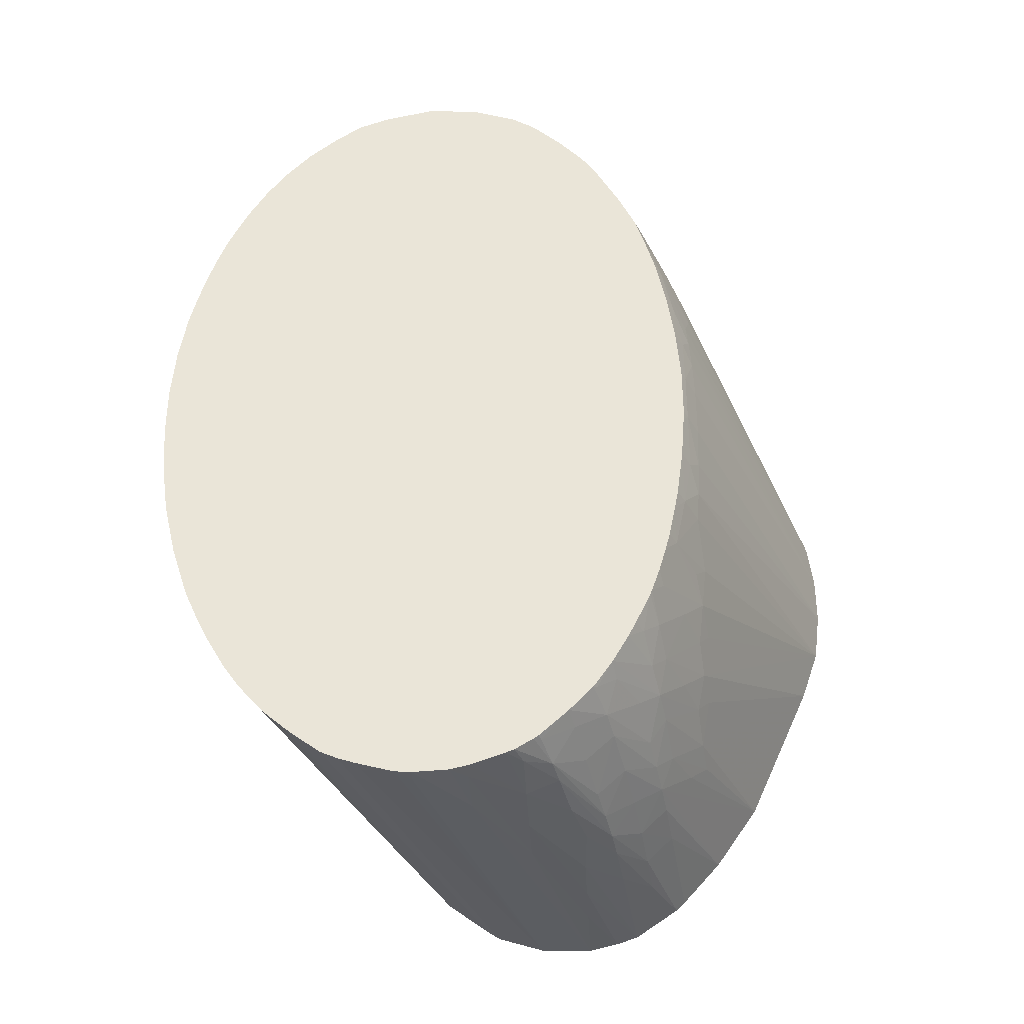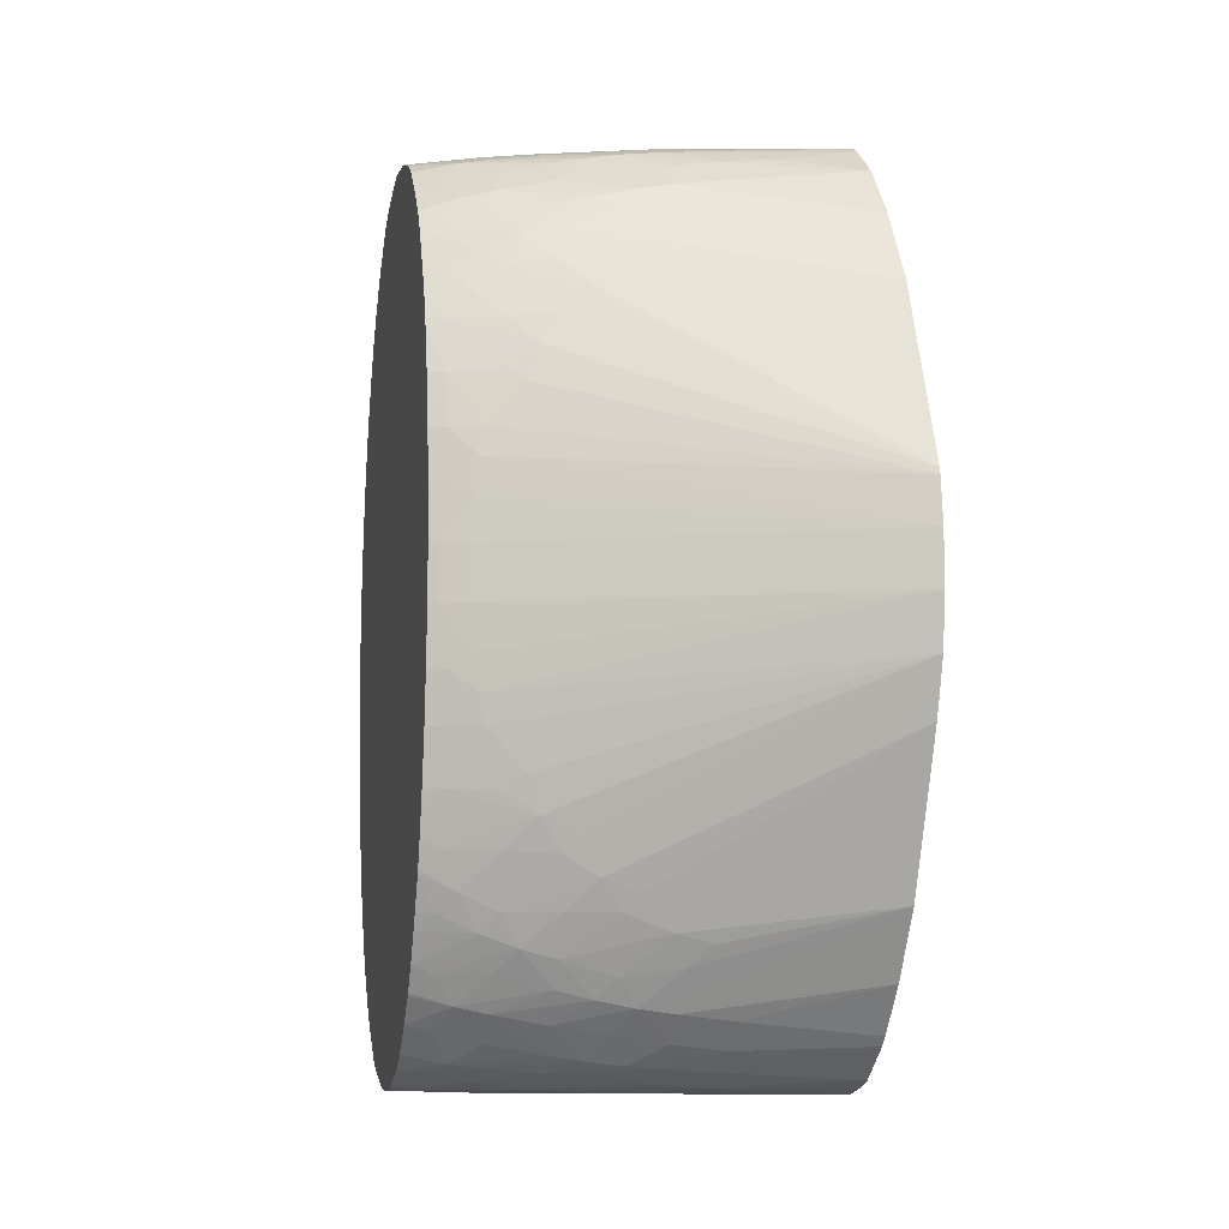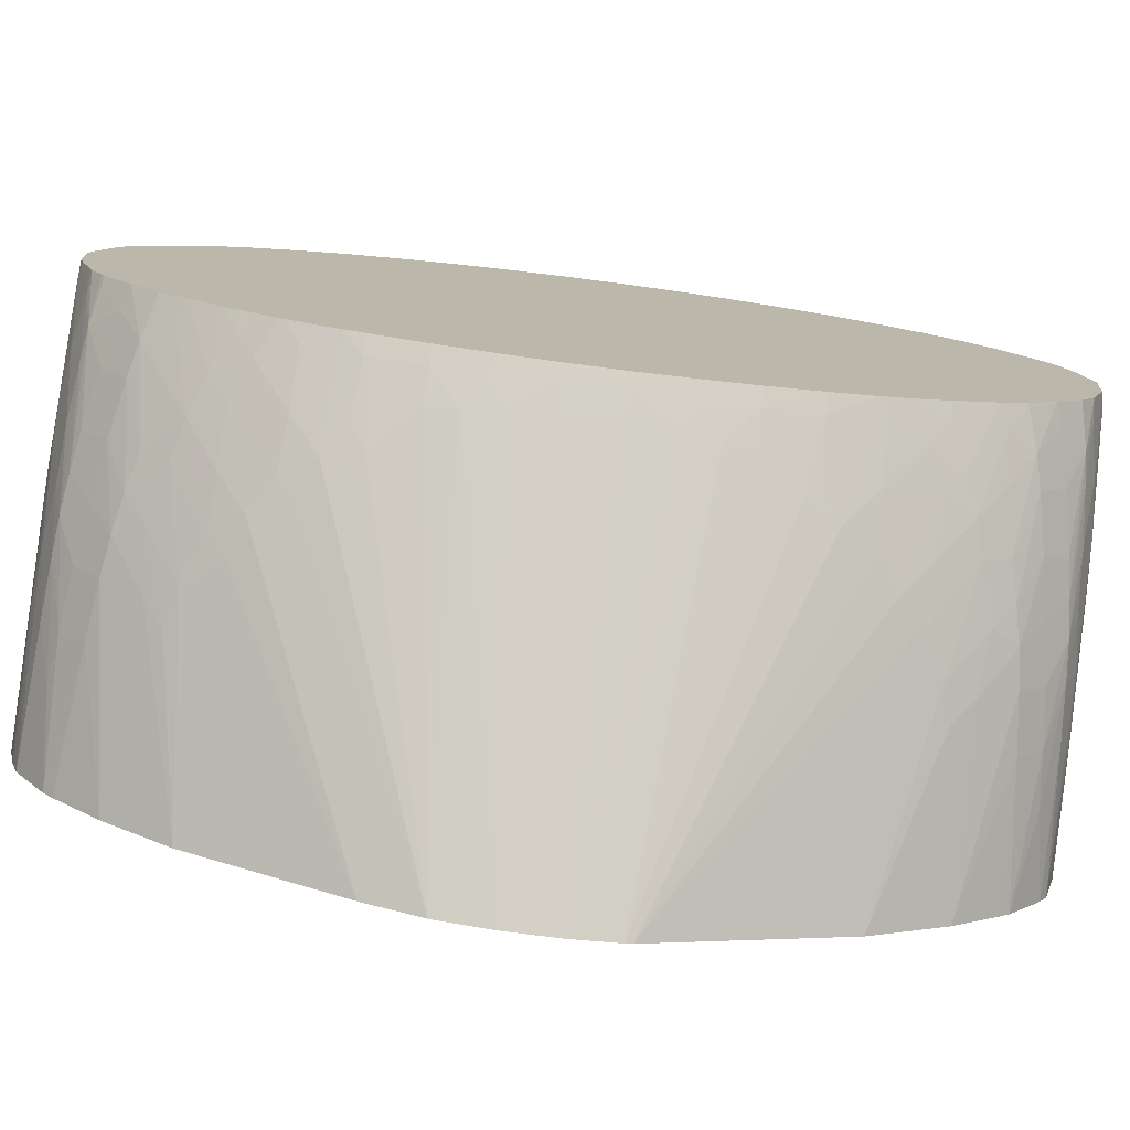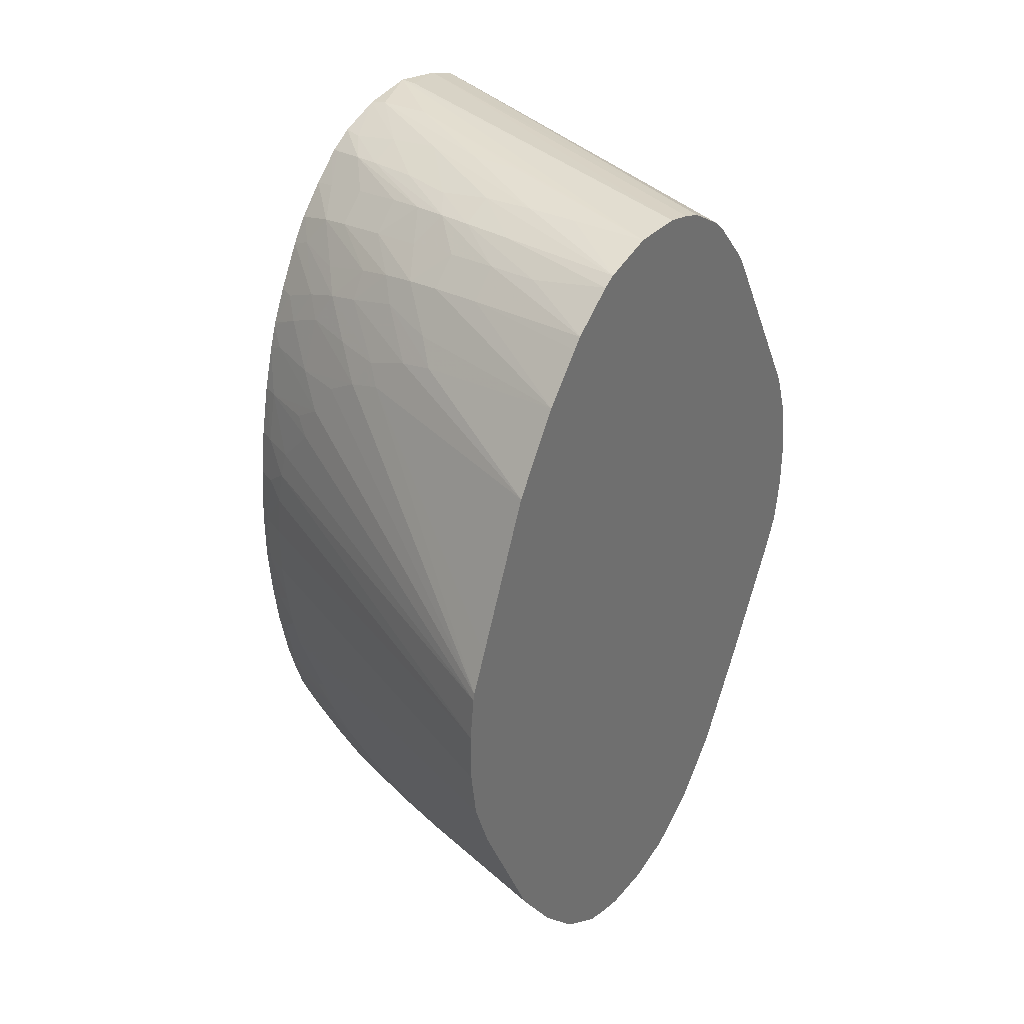
<metadata>
{"format":"obj","ext":"obj","renderer":"f3d","projection":"perspective","resolution":1024,"background":"white","views":[{"elev":-36.1,"azim":93.3,"up":"+Y"},{"elev":-8.7,"azim":168.2,"up":"+Y"},{"elev":-77.0,"azim":82.7,"up":"+Z"},{"elev":36.1,"azim":-144.7,"up":"+Y"}]}
</metadata>
<code>
v 0.0504 0.0006207 -0.03009
v 0.0504 0.001255 -0.03014
v 0.04071 0.0006207 -0.03238
v 0.04071 -0.0005173 -0.03238
v 0.0504 -0.0006193 -0.0301
v 0.0504 0.001861 -0.03019
v 0.04071 0.001861 -0.03257
v 0.04071 -0.0006193 -0.03238
v 0.0504 -0.001177 -0.03014
v 0.0504 0.002408 -0.03027
v 0.0504 0.003063 -0.03037
v 0.0504 0.003554 -0.03049
v 0.0504 0.004345 -0.03069
v 0.0504 0.005169 -0.03095
v 0.0504 0.005316 -0.031
v 0.04071 0.003138 -0.03301
v 0.04071 -0.001674 -0.03252
v 0.0504 -0.001861 -0.03019
v 0.0504 0.005878 -0.03122
v 0.0504 0.006808 -0.03166
v 0.04071 0.007911 -0.03559
v 0.04071 -0.001861 -0.03257
v 0.0504 -0.004345 -0.03068
v 0.0504 -0.003062 -0.03037
v 0.0504 0.007632 -0.03215
v 0.0504 0.007671 -0.03218
v 0.04071 0.008169 -0.03577
v 0.04071 -0.00271 -0.03294
v 0.0504 -0.005608 -0.0311
v 0.0504 -0.005313 -0.031
v 0.0504 0.008316 -0.03265
v 0.04071 0.009279 -0.03668
v 0.04071 -0.005442 -0.03428
v 0.0504 -0.006386 -0.03146
v 0.0504 -0.005872 -0.03122
v 0.0504 0.008967 -0.03323
v 0.04071 0.009587 -0.037
v 0.04071 -0.007911 -0.03559
v 0.0504 -0.006806 -0.03167
v 0.0504 0.00956 -0.03393
v 0.0504 0.01003 -0.03458
v 0.04071 0.01024 -0.03798
v 0.04071 -0.008901 -0.03638
v 0.0504 -0.008098 -0.03247
v 0.0504 -0.00767 -0.03217
v 0.0504 -0.007597 -0.03213
v 0.0504 0.01032 -0.03534
v 0.04071 0.01042 -0.03848
v 0.0504 -0.008317 -0.03265
v 0.04071 -0.00928 -0.03668
v 0.0504 0.0106 -0.03663
v 0.05001 0.01059 -0.03663
v 0.04071 0.01059 -0.03911
v 0.0504 -0.008808 -0.03308
v 0.04071 -0.01002 -0.03767
v 0.0504 -0.009559 -0.03393
v 0.0504 -0.009355 -0.03368
v 0.0504 -0.008968 -0.03323
v 0.0504 0.01045 -0.0379
v 0.05001 0.01053 -0.03787
v 0.04877 0.01061 -0.03787
v 0.04071 0.01063 -0.04035
v 0.04071 0.01061 -0.03973
v 0.0504 -0.01 -0.03453
v 0.04071 -0.01023 -0.03798
v 0.0504 0.01009 -0.03892
v 0.0499 0.01013 -0.03911
v 0.04877 0.01034 -0.03911
v 0.04753 0.01051 -0.03911
v 0.04629 0.01059 -0.03911
v 0.04504 0.01062 -0.03911
v 0.04256 0.01054 -0.04035
v 0.04071 0.01029 -0.04157
v 0.0504 -0.01003 -0.03458
v 0.04071 -0.01058 -0.03911
v 0.0504 -0.01032 -0.03533
v 0.0504 -0.01019 -0.03495
v 0.0504 0.009756 -0.03946
v 0.04942 0.009941 -0.03974
v 0.04877 0.01002 -0.03987
v 0.04753 0.01014 -0.0401
v 0.0438 0.01048 -0.04035
v 0.04627 0.01019 -0.04042
v 0.04504 0.01038 -0.04035
v 0.0438 0.01011 -0.04126
v 0.04071 0.01011 -0.04186
v 0.04071 -0.01063 -0.04035
v 0.0504 -0.0106 -0.03663
v 0.05001 -0.01059 -0.03663
v 0.0504 -0.01057 -0.03623
v 0.0504 0.009646 -0.03959
v 0.05025 0.009777 -0.03952
v 0.04986 0.009257 -0.04028
v 0.04948 0.008734 -0.04101
v 0.04877 0.00889 -0.04115
v 0.04877 0.00951 -0.04049
v 0.04753 0.009743 -0.04072
v 0.04668 0.009872 -0.04088
v 0.04585 0.009972 -0.04102
v 0.04504 0.01004 -0.04112
v 0.04256 0.009762 -0.04199
v 0.04071 0.00934 -0.04285
v 0.04071 -0.01046 -0.04105
v 0.04256 -0.01054 -0.04035
v 0.04629 -0.01059 -0.03911
v 0.04504 -0.01062 -0.03911
v 0.04877 -0.01061 -0.03787
v 0.0504 -0.01056 -0.03748
v 0.0504 0.009128 -0.04015
v 0.0503 0.008474 -0.04081
v 0.04994 0.008064 -0.04126
v 0.04875 0.00801 -0.0418
v 0.04753 0.008395 -0.04201
v 0.04671 0.008599 -0.04215
v 0.04753 0.009123 -0.04139
v 0.04628 0.009319 -0.04158
v 0.04504 0.009508 -0.04174
v 0.0438 0.009654 -0.04188
v 0.0438 0.009032 -0.04251
v 0.04071 0.009096 -0.04306
v 0.04071 -0.01028 -0.04157
v 0.0438 -0.01048 -0.04035
v 0.04753 -0.01051 -0.03911
v 0.05001 -0.01053 -0.03787
v 0.0504 -0.01046 -0.0379
v 0.0504 0.008433 -0.04079
v 0.0504 0.008335 -0.04086
v 0.0504 0.007861 -0.04118
v 0.04914 0.007241 -0.04211
v 0.04832 0.007559 -0.04228
v 0.04753 0.007773 -0.04241
v 0.04588 0.008768 -0.04228
v 0.04629 0.008139 -0.04257
v 0.04504 0.008888 -0.04238
v 0.04071 0.008044 -0.04394
v 0.04071 -0.009553 -0.04263
v 0.04256 -0.009763 -0.04199
v 0.0438 -0.01011 -0.04126
v 0.04504 -0.01038 -0.04035
v 0.04627 -0.01019 -0.04042
v 0.04753 -0.01014 -0.04011
v 0.04877 -0.01035 -0.03911
v 0.0504 -0.01017 -0.03873
v 0.0504 0.006837 -0.04175
v 0.05002 0.006827 -0.04193
v 0.04962 0.006415 -0.04231
v 0.04875 0.006827 -0.04246
v 0.04753 0.006827 -0.0429
v 0.04637 0.006837 -0.04326
v 0.0453 0.007257 -0.04336
v 0.04495 0.007956 -0.04304
v 0.04447 0.007467 -0.04346
v 0.04071 0.006246 -0.04509
v 0.04071 -0.00934 -0.04285
v 0.0438 -0.009033 -0.04251
v 0.0438 -0.009655 -0.04188
v 0.04504 -0.01004 -0.04112
v 0.04585 -0.009971 -0.04102
v 0.04877 -0.01002 -0.03987
v 0.0499 -0.01013 -0.03911
v 0.0504 -0.01009 -0.03892
v 0.0504 0.006065 -0.04211
v 0.0504 0.006003 -0.04214
v 0.0504 0.00594 -0.04216
v 0.05002 0.005574 -0.04245
v 0.04877 0.005587 -0.04295
v 0.04684 0.006148 -0.04343
v 0.04601 0.006429 -0.04355
v 0.04071 0.00278 -0.04654
v 0.04071 -0.008271 -0.0438
v 0.04504 -0.008887 -0.04238
v 0.04504 -0.009509 -0.04174
v 0.04668 -0.009873 -0.04088
v 0.04628 -0.00932 -0.04158
v 0.04942 -0.00994 -0.03974
v 0.0504 -0.009831 -0.03936
v 0.0504 0.005358 -0.04236
v 0.04809 0.00489 -0.04343
v 0.04762 0.005674 -0.04334
v 0.04071 0.001861 -0.04692
v 0.04071 -0.006723 -0.04486
v 0.04588 -0.008766 -0.04227
v 0.04753 -0.009124 -0.04139
v 0.04753 -0.009744 -0.04073
v 0.04877 -0.009511 -0.04049
v 0.04877 -0.008891 -0.04115
v 0.04986 -0.009255 -0.04028
v 0.05024 -0.009777 -0.03952
v 0.0504 -0.009757 -0.03946
v 0.0504 0.004345 -0.04264
v 0.05001 0.004345 -0.04282
v 0.04878 0.004424 -0.04329
v 0.04837 0.004064 -0.04354
v 0.04071 0.001696 -0.04697
v 0.04071 -0.003159 -0.04647
v 0.0453 -0.007258 -0.04337
v 0.04448 -0.00747 -0.04346
v 0.04495 -0.007957 -0.04304
v 0.04629 -0.00814 -0.04256
v 0.04671 -0.0086 -0.04215
v 0.04753 -0.008396 -0.04201
v 0.04947 -0.008733 -0.04101
v 0.0504 -0.009126 -0.04015
v 0.0504 0.003103 -0.0429
v 0.05001 0.003103 -0.04308
v 0.04924 0.003103 -0.0434
v 0.04938 0.002449 -0.04345
v 0.04071 0.0006207 -0.04709
v 0.04071 -0.001861 -0.04692
v 0.04683 -0.006147 -0.04343
v 0.04601 -0.00643 -0.04355
v 0.04637 -0.006838 -0.04326
v 0.04753 -0.007774 -0.04241
v 0.04875 -0.008011 -0.0418
v 0.04832 -0.00756 -0.04228
v 0.0504 -0.008523 -0.04072
v 0.04994 -0.008065 -0.04126
v 0.0503 -0.008475 -0.04081
v 0.0504 0.002712 -0.04295
v 0.0504 0.001929 -0.04306
v 0.04994 0.001967 -0.04326
v 0.04948 0.001621 -0.04349
v 0.04956 0.0006207 -0.04352
v 0.04071 0.0005312 -0.04709
v 0.04071 -0.0006193 -0.04709
v 0.04938 -0.002442 -0.04345
v 0.04924 -0.003103 -0.04339
v 0.04837 -0.004077 -0.04354
v 0.0481 -0.004905 -0.04344
v 0.04728 -0.005319 -0.04357
v 0.04762 -0.005675 -0.04334
v 0.04875 -0.006827 -0.04246
v 0.04753 -0.006827 -0.0429
v 0.04915 -0.007241 -0.04211
v 0.0504 -0.007861 -0.04118
v 0.0504 -0.008433 -0.04079
v 0.0504 0.0006207 -0.04316
v 0.05018 0.0006207 -0.04326
v 0.04956 -0.0006193 -0.04352
v 0.04948 -0.001614 -0.04349
v 0.04994 -0.001961 -0.04326
v 0.05001 -0.003103 -0.04307
v 0.05001 -0.004345 -0.04282
v 0.04878 -0.004433 -0.04329
v 0.0504 -0.004766 -0.04253
v 0.0504 -0.005356 -0.04236
v 0.05002 -0.005573 -0.04245
v 0.04877 -0.005585 -0.04295
v 0.04961 -0.006413 -0.04231
v 0.05002 -0.006827 -0.04193
v 0.0504 -0.007187 -0.04157
v 0.0504 0.0003627 -0.04316
v 0.05018 -0.0006193 -0.04326
v 0.0504 -0.001926 -0.04306
v 0.0504 -0.003101 -0.0429
v 0.0504 -0.003603 -0.0428
v 0.0504 -0.004345 -0.04264
v 0.0504 -0.005941 -0.04216
v 0.0504 -0.006058 -0.04211
v 0.0504 -0.006836 -0.04175
v 0.0504 -0.0006193 -0.04316
v 0.0504 -0.0008793 -0.04314
f 1 2 3
f 1 3 4
f 1 4 5
f 1 5 9
f 1 9 18
f 1 18 24
f 1 24 23
f 1 23 30
f 1 30 29
f 1 29 35
f 1 35 34
f 1 34 39
f 1 39 46
f 1 46 45
f 1 45 44
f 1 44 49
f 1 49 54
f 1 54 58
f 1 58 57
f 1 57 56
f 1 56 64
f 1 64 74
f 1 74 77
f 1 77 76
f 1 76 90
f 1 90 88
f 1 88 108
f 1 108 125
f 1 125 143
f 1 143 161
f 1 161 176
f 1 176 189
f 1 189 203
f 1 203 216
f 1 216 236
f 1 236 235
f 1 235 251
f 1 251 260
f 1 260 259
f 1 259 258
f 1 258 246
f 1 246 245
f 1 245 257
f 1 257 256
f 1 256 255
f 1 255 254
f 1 254 262
f 1 262 261
f 1 261 252
f 1 252 237
f 1 237 220
f 1 220 219
f 1 219 204
f 1 204 190
f 1 190 177
f 1 177 164
f 1 164 163
f 1 163 162
f 1 162 144
f 1 144 128
f 1 128 127
f 1 127 126
f 1 126 109
f 1 109 91
f 1 91 78
f 1 78 66
f 1 66 59
f 1 59 51
f 1 51 47
f 1 47 41
f 1 41 40
f 1 40 36
f 1 36 31
f 1 31 26
f 1 26 25
f 1 25 20
f 1 20 19
f 1 19 15
f 1 15 14
f 1 14 13
f 1 13 12
f 1 12 11
f 1 11 10
f 1 10 6
f 1 6 2
f 2 6 3
f 3 6 7
f 3 7 16
f 3 16 21
f 3 21 27
f 3 27 32
f 3 32 37
f 3 37 42
f 3 42 48
f 3 48 53
f 3 53 63
f 3 63 62
f 3 62 73
f 3 73 86
f 3 86 102
f 3 102 120
f 3 120 135
f 3 135 153
f 3 153 169
f 3 169 180
f 3 180 194
f 3 194 208
f 3 208 224
f 3 224 225
f 3 225 209
f 3 209 195
f 3 195 181
f 3 181 170
f 3 170 154
f 3 154 136
f 3 136 121
f 3 121 103
f 3 103 87
f 3 87 75
f 3 75 65
f 3 65 55
f 3 55 50
f 3 50 43
f 3 43 38
f 3 38 33
f 3 33 28
f 3 28 22
f 3 22 17
f 3 17 8
f 3 8 4
f 4 8 5
f 5 8 9
f 6 10 7
f 7 10 11
f 7 11 12
f 7 12 13
f 7 13 14
f 7 14 15
f 7 15 16
f 8 17 18
f 8 18 9
f 15 19 16
f 16 19 20
f 16 20 21
f 17 22 23
f 17 23 24
f 17 24 18
f 20 25 21
f 21 25 26
f 21 26 27
f 22 28 29
f 22 29 30
f 22 30 23
f 26 31 27
f 27 31 32
f 28 33 34
f 28 34 35
f 28 35 29
f 31 36 32
f 32 36 37
f 33 38 39
f 33 39 34
f 36 40 37
f 37 40 41
f 37 41 42
f 38 43 44
f 38 44 45
f 38 45 46
f 38 46 39
f 41 47 42
f 42 47 48
f 43 49 44
f 43 50 49
f 47 51 52
f 47 52 53
f 47 53 48
f 49 50 54
f 50 55 56
f 50 56 57
f 50 57 58
f 50 58 54
f 51 59 60
f 51 60 61
f 51 61 62
f 51 62 63
f 51 63 53
f 51 53 52
f 55 64 56
f 55 65 64
f 59 66 67
f 59 67 68
f 59 68 60
f 60 68 69
f 60 69 70
f 60 70 61
f 61 71 62
f 61 70 71
f 62 71 70
f 62 70 72
f 62 72 73
f 64 65 74
f 65 75 76
f 65 76 77
f 65 77 74
f 66 78 79
f 66 79 67
f 67 79 80
f 67 80 68
f 68 80 81
f 68 81 69
f 69 82 70
f 69 81 83
f 69 83 84
f 69 84 82
f 70 82 72
f 72 82 73
f 73 82 84
f 73 84 85
f 73 85 86
f 75 87 88
f 75 88 89
f 75 89 90
f 75 90 76
f 78 91 92
f 78 92 79
f 79 92 93
f 79 93 94
f 79 94 95
f 79 95 96
f 79 96 97
f 79 97 98
f 79 98 80
f 80 98 99
f 80 99 81
f 81 99 83
f 83 99 100
f 83 100 84
f 84 100 85
f 85 100 101
f 85 101 86
f 86 101 102
f 87 103 104
f 87 104 105
f 87 105 106
f 87 106 107
f 87 107 88
f 88 107 108
f 88 90 89
f 91 93 92
f 91 109 93
f 93 109 94
f 94 109 110
f 94 110 111
f 94 111 112
f 94 112 113
f 94 113 95
f 95 113 114
f 95 114 115
f 95 115 97
f 95 97 96
f 97 115 98
f 98 115 116
f 98 116 99
f 99 116 117
f 99 117 118
f 99 118 100
f 100 118 101
f 101 118 102
f 102 118 119
f 102 119 120
f 103 121 122
f 103 122 104
f 104 122 105
f 105 107 106
f 105 122 123
f 105 123 124
f 105 124 107
f 107 124 108
f 108 124 125
f 109 126 110
f 110 126 127
f 110 127 128
f 110 128 111
f 111 128 129
f 111 129 130
f 111 130 112
f 112 130 113
f 113 130 131
f 113 131 114
f 114 132 115
f 114 131 133
f 114 133 132
f 115 132 116
f 116 132 117
f 117 132 134
f 117 134 118
f 118 134 119
f 119 134 135
f 119 135 120
f 121 136 137
f 121 137 138
f 121 138 139
f 121 139 122
f 122 139 123
f 123 139 140
f 123 140 141
f 123 141 142
f 123 142 124
f 124 142 125
f 125 142 143
f 128 144 145
f 128 145 129
f 129 145 146
f 129 146 147
f 129 147 130
f 130 147 148
f 130 148 149
f 130 149 131
f 131 149 150
f 131 150 133
f 132 135 134
f 132 133 151
f 132 151 135
f 133 150 152
f 133 152 151
f 135 151 152
f 135 152 153
f 136 154 155
f 136 155 156
f 136 156 137
f 137 156 157
f 137 157 138
f 138 157 139
f 139 157 140
f 140 157 158
f 140 158 141
f 141 158 159
f 141 159 142
f 142 159 160
f 142 160 143
f 143 160 161
f 144 162 145
f 145 162 146
f 146 162 163
f 146 163 164
f 146 164 165
f 146 165 166
f 146 166 147
f 147 166 167
f 147 167 148
f 148 167 149
f 149 167 168
f 149 168 150
f 150 168 153
f 150 153 152
f 153 168 169
f 154 170 155
f 155 170 171
f 155 171 172
f 155 172 156
f 156 172 158
f 156 158 157
f 158 173 159
f 158 172 174
f 158 174 173
f 159 173 175
f 159 175 160
f 160 175 161
f 161 175 176
f 164 177 165
f 165 177 178
f 165 178 166
f 166 179 167
f 166 178 179
f 167 179 180
f 167 180 168
f 168 180 169
f 170 181 182
f 170 182 171
f 171 182 172
f 172 182 174
f 173 174 183
f 173 183 184
f 173 184 175
f 174 182 183
f 175 184 185
f 175 185 186
f 175 186 187
f 175 187 188
f 175 188 176
f 176 188 189
f 177 190 191
f 177 191 178
f 178 191 192
f 178 192 193
f 178 193 194
f 178 194 180
f 178 180 179
f 181 195 196
f 181 196 197
f 181 197 198
f 181 198 182
f 182 199 200
f 182 200 183
f 182 198 199
f 183 200 186
f 183 186 184
f 184 186 185
f 186 200 201
f 186 201 202
f 186 202 187
f 187 202 203
f 187 203 188
f 188 203 189
f 190 204 205
f 190 205 191
f 191 193 192
f 191 205 206
f 191 206 193
f 193 206 194
f 194 206 207
f 194 207 208
f 195 209 210
f 195 210 211
f 195 211 196
f 196 211 212
f 196 212 213
f 196 213 199
f 196 199 197
f 197 199 198
f 199 213 200
f 200 213 201
f 201 214 202
f 201 213 215
f 201 215 214
f 202 216 203
f 202 214 217
f 202 217 218
f 202 218 216
f 204 219 205
f 205 219 220
f 205 220 221
f 205 221 207
f 205 207 206
f 207 221 222
f 207 222 208
f 208 222 223
f 208 223 224
f 209 225 226
f 209 226 227
f 209 227 228
f 209 228 229
f 209 229 230
f 209 230 210
f 210 230 231
f 210 231 232
f 210 232 233
f 210 233 212
f 210 212 211
f 212 233 215
f 212 215 213
f 214 215 217
f 215 234 235
f 215 235 217
f 215 233 232
f 215 232 234
f 216 218 236
f 217 235 218
f 218 235 236
f 220 237 238
f 220 238 221
f 221 238 222
f 222 238 223
f 223 238 253
f 223 253 239
f 223 239 224
f 224 239 225
f 225 239 240
f 225 240 226
f 226 241 242
f 226 242 227
f 226 240 241
f 227 242 243
f 227 243 228
f 228 243 244
f 228 244 229
f 229 244 243
f 229 243 245
f 229 245 246
f 229 246 247
f 229 247 248
f 229 248 231
f 229 231 230
f 231 248 232
f 232 248 249
f 232 249 234
f 234 249 250
f 234 250 251
f 234 251 235
f 237 252 238
f 238 252 253
f 239 253 240
f 240 253 241
f 241 254 242
f 241 253 254
f 242 254 255
f 242 255 256
f 242 256 243
f 243 257 245
f 243 256 257
f 246 258 247
f 247 258 249
f 247 249 248
f 249 258 259
f 249 259 250
f 250 260 251
f 250 259 260
f 252 261 253
f 253 261 262
f 253 262 254

</code>
